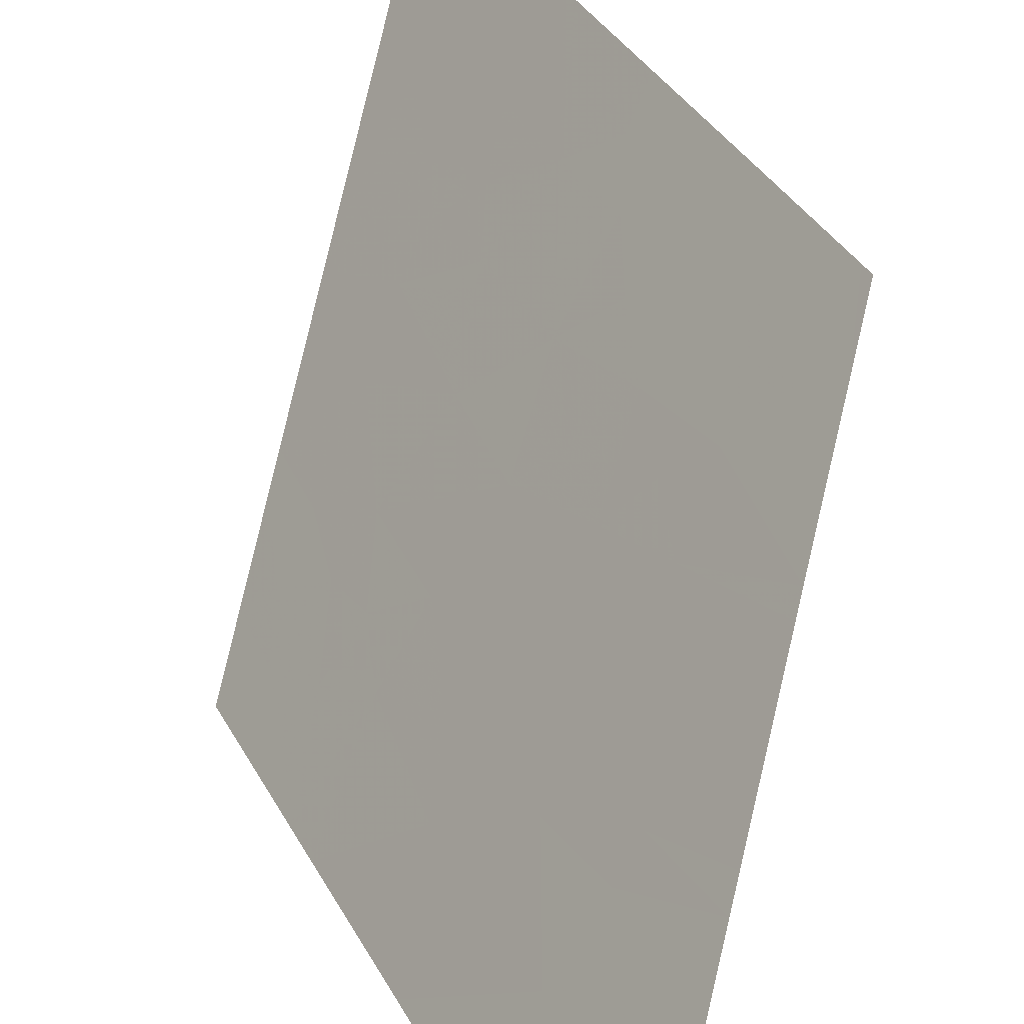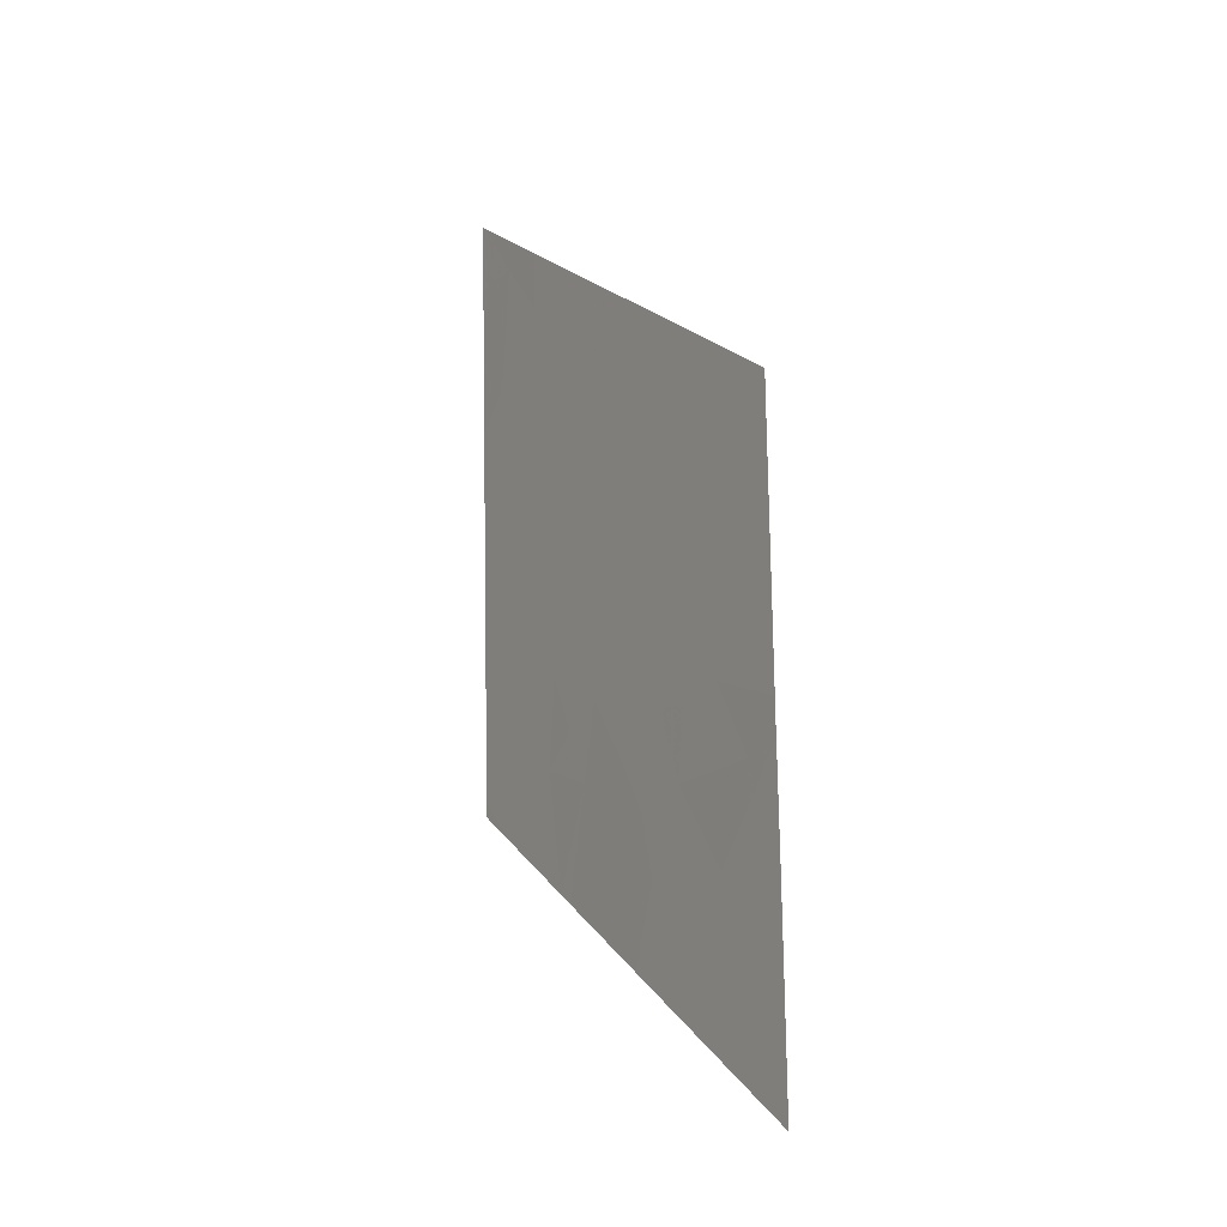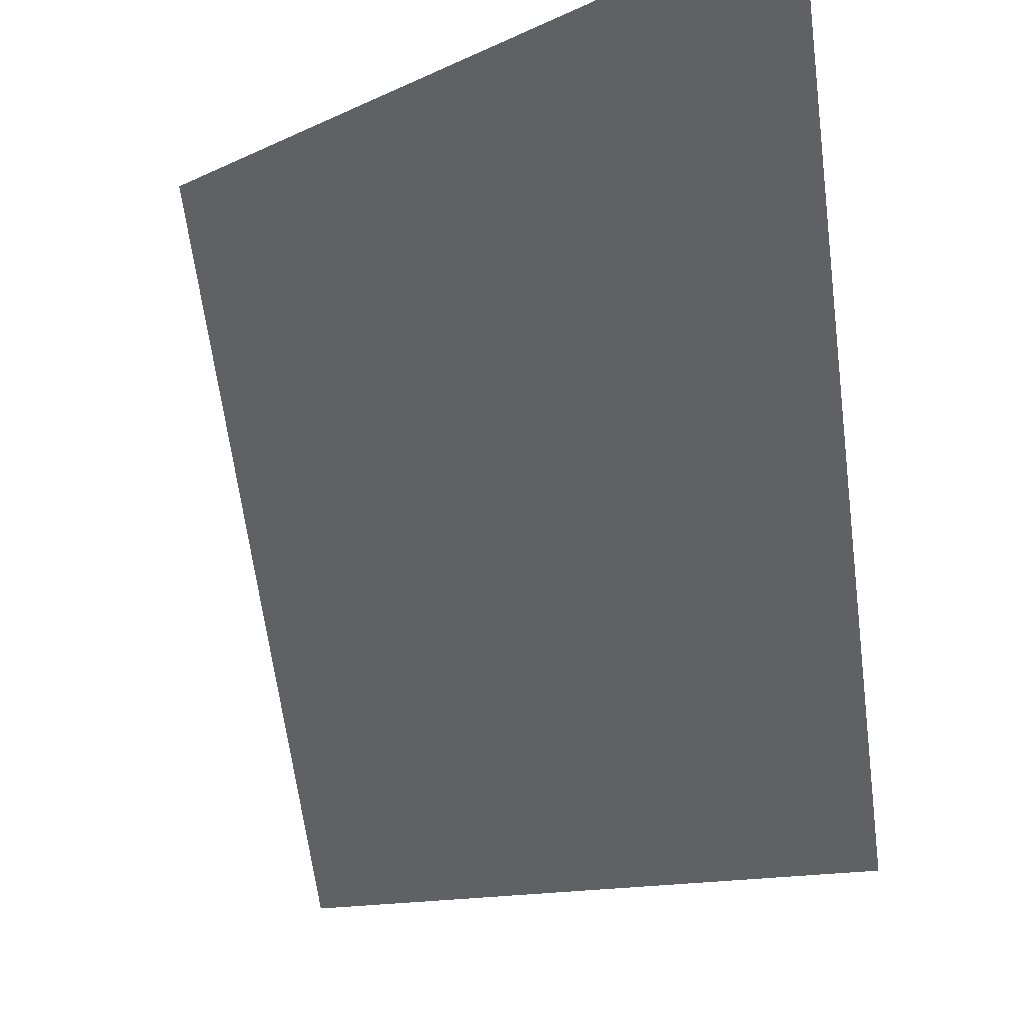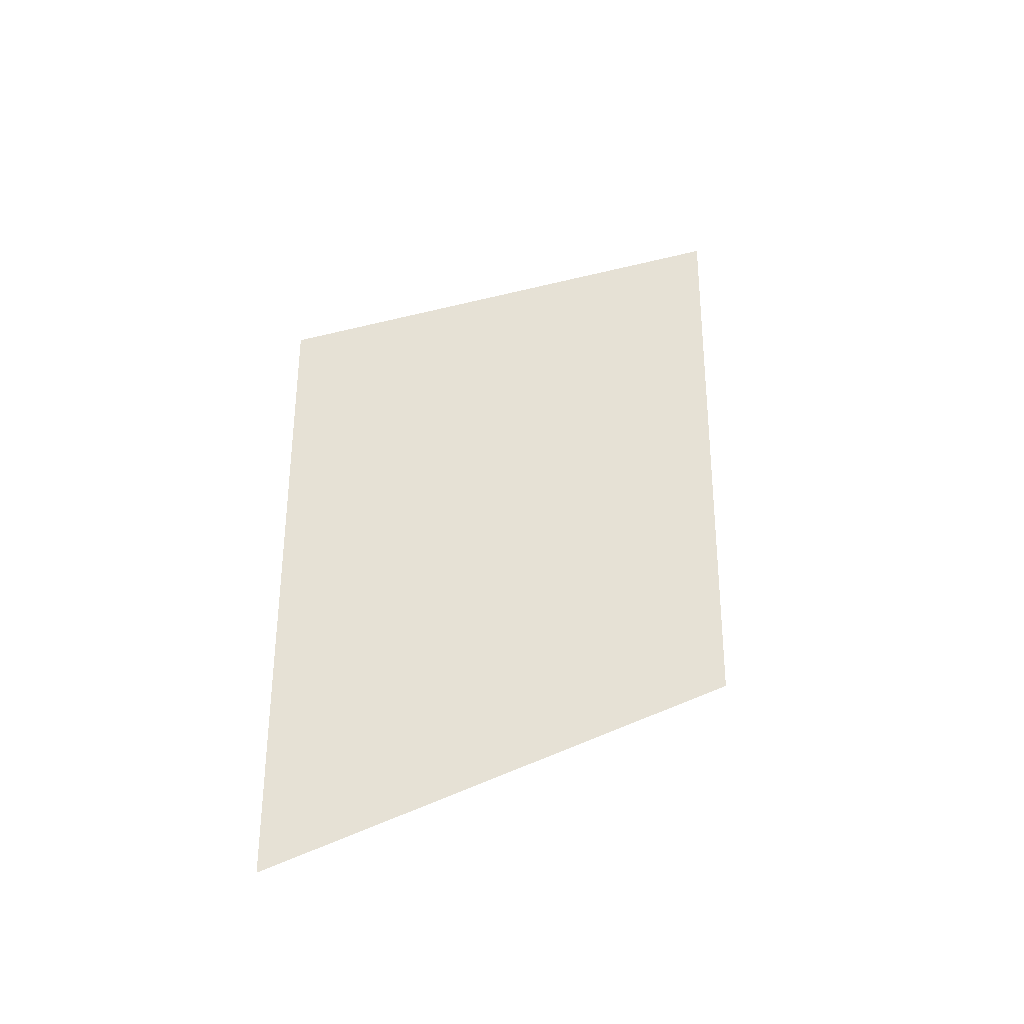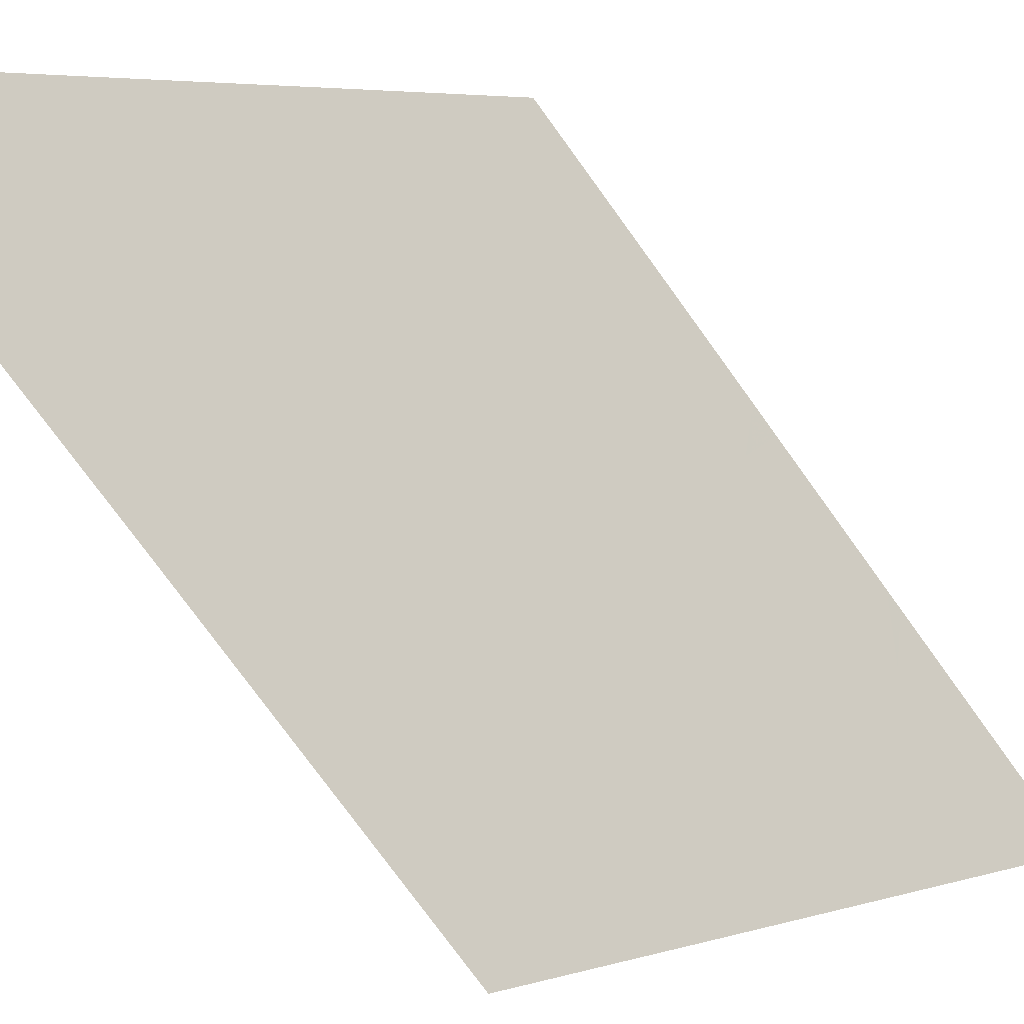
<metadata>
{"format":"obj","ext":"obj","renderer":"f3d","projection":"perspective","resolution":1024,"background":"white","views":[{"elev":32.9,"azim":155.4,"up":"+Y"},{"elev":-10.4,"azim":1.6,"up":"+Z"},{"elev":-8.9,"azim":-34.1,"up":"+Y"},{"elev":-31.6,"azim":101.1,"up":"+Z"},{"elev":-75.3,"azim":-145.3,"up":"+Y"}]}
</metadata>
<code>
v 17.17 21.41 1.155
v 17.01 21.67 0.754
v 16.89 21.84 1.104
v 16.31 22.66 4.925
v 16.51 22.34 4.937
v 16.51 22.35 4.543
v 16.11 23 3.794
v 16.11 23 3.907
v 16.25 22.76 4.061
v 16.79 21.99 1.469
v 16.64 22.23 1.24
v 18.05 20 2.4
v 18.05 20 2.148
v 17.65 20.62 2.362
v 17.76 20.44 2.754
v 16.73 22.04 3.303
v 16.92 21.73 3.779
v 16.75 21.99 3.819
v 17.62 20.73 0.06687
v 17.32 21.21 -0.2067
v 17.76 20.51 0.4497
v 17.48 20.94 0.426
v 17.51 20.88 1.003
v 17.74 20.5 1.584
v 17.54 20.82 1.486
v 17.05 21.51 4.38
v 17.45 20.89 3.967
v 17.15 21.37 3.622
v 16.26 22.77 3.871
v 16.84 21.95 0.2859
v 17.24 21.34 -0.1212
v 17.14 21.48 0.4494
v 17.62 20.75 -0.5187
v 17.67 20.67 -0.5677
v 17.78 20.49 -0.05052
v 17.04 21.52 4.391
v 17.56 20.73 3.857
v 17.69 20.53 3.414
v 17.56 20.74 3.074
v 17.48 20.86 3.481
v 17.27 21.25 0.8692
v 18.07 20 1.177
v 18.08 20 0.3767
v 17.91 20.24 1.091
v 16.41 22.53 3.761
v 17.54 20.81 1.858
v 18.07 20 1.242
v 16.79 22.03 0.3361
v 16.73 22.12 0.4014
v 17.93 20.25 0.2081
v 16.6 22.23 3.805
v 16.65 22.14 4.075
v 16.14 23 1.988
v 16.25 22.83 1.865
v 16.39 22.6 2.025
v 16.58 22.26 3.569
v 16.68 22.16 1.866
v 16.55 22.35 2.257
v 16.74 22.05 2.546
v 18.03 20 3.371
v 18.03 20 3.137
v 17.81 20.33 3.594
v 17.84 20.3 3.151
v 16.42 22.53 3.16
v 18.06 20 1.419
v 17.38 21.04 2.368
v 17.54 20.78 2.717
v 16.42 22.55 2.589
v 18.09 20 0.0565
v 17.35 21.07 3.037
v 18.11 20 -1.018
v 18.1 20 -0.4366
v 17.9 20.31 -0.8082
v 17 21.62 2.961
v 17.05 21.56 2.297
v 16.36 22.7 0.7871
v 16.44 22.55 1.017
v 16.09 23 4.877
v 16.28 22.71 4.494
v 17.2 21.34 1.954
v 16.96 21.72 1.641
v 17.92 20.19 2.86
v 18.01 20.08 1.251
v 16.11 22.95 5.345
v 17.39 21.05 1.491
v 16.1 23 4.065
v 16.58 22.23 4.864
v 16.98 21.61 4.45
v 16.16 23 1.083
v 16.15 23 1.393
v 16.34 22.7 1.568
v 16.12 23 2.896
v 16.08 23 5.378
v 17.34 21.16 0.4394
v 16.14 23 1.868
v 16.13 23 2.707
v 16.16 23 0.9919
v 16.27 22.77 2.838
f 3 2 1
f 6 5 4
f 9 8 7
f 11 3 10
f 14 13 12
f 12 15 14
f 18 16 17
f 22 20 19
f 19 21 22
f 25 23 24
f 28 27 26
f 29 9 7
f 32 30 31
f 35 33 34
f 17 26 36
f 36 18 17
f 40 38 37
f 40 39 38
f 1 41 23
f 21 43 42
f 42 44 21
f 45 9 29
f 14 24 13
f 14 46 24
f 44 42 47
f 2 32 41
f 41 1 2
f 3 49 48
f 3 11 49
f 50 43 21
f 52 45 51
f 2 48 30
f 2 3 48
f 55 53 54
f 50 21 35
f 51 45 56
f 59 58 57
f 63 61 60
f 60 62 63
f 46 25 24
f 56 45 64
f 23 21 44
f 24 44 65
f 24 23 44
f 2 30 32
f 14 67 66
f 59 68 58
f 50 69 43
f 67 39 70
f 73 71 72
f 73 72 34
f 52 6 9
f 9 45 52
f 59 75 74
f 77 76 49
f 21 19 35
f 23 22 21
f 79 4 78
f 79 6 4
f 16 59 74
f 75 80 66
f 81 3 1
f 39 67 15
f 19 20 33
f 33 35 19
f 35 34 72
f 72 69 35
f 12 61 82
f 38 63 62
f 37 38 62
f 82 61 63
f 65 83 47
f 4 5 84
f 25 85 23
f 6 79 9
f 46 85 25
f 9 86 8
f 15 67 14
f 66 67 70
f 1 23 85
f 6 88 87
f 90 89 77
f 77 91 90
f 15 82 63
f 64 7 92
f 64 45 7
f 75 66 70
f 70 74 75
f 17 74 28
f 17 16 74
f 78 4 84
f 84 93 78
f 39 63 38
f 39 15 63
f 32 31 94
f 17 28 26
f 52 36 88
f 52 18 36
f 41 32 94
f 94 23 41
f 90 91 95
f 11 91 77
f 1 85 80
f 80 81 1
f 55 96 53
f 55 68 96
f 11 10 57
f 57 58 55
f 44 83 65
f 10 81 57
f 94 31 20
f 20 22 94
f 55 54 91
f 75 81 80
f 91 54 95
f 89 76 77
f 89 97 76
f 46 80 85
f 46 66 80
f 53 95 54
f 50 35 69
f 15 12 82
f 44 47 83
f 64 92 98
f 98 96 68
f 98 92 96
f 3 81 10
f 6 87 5
f 52 51 18
f 39 40 70
f 56 64 16
f 14 66 46
f 23 94 22
f 79 78 86
f 86 9 79
f 64 68 59
f 59 16 64
f 40 37 27
f 74 70 28
f 75 57 81
f 75 59 57
f 68 55 58
f 57 55 91
f 91 11 57
f 18 51 56
f 11 77 49
f 40 27 28
f 28 70 40
f 24 65 13
f 64 98 68
f 45 29 7
f 56 16 18
f 52 88 6

</code>
